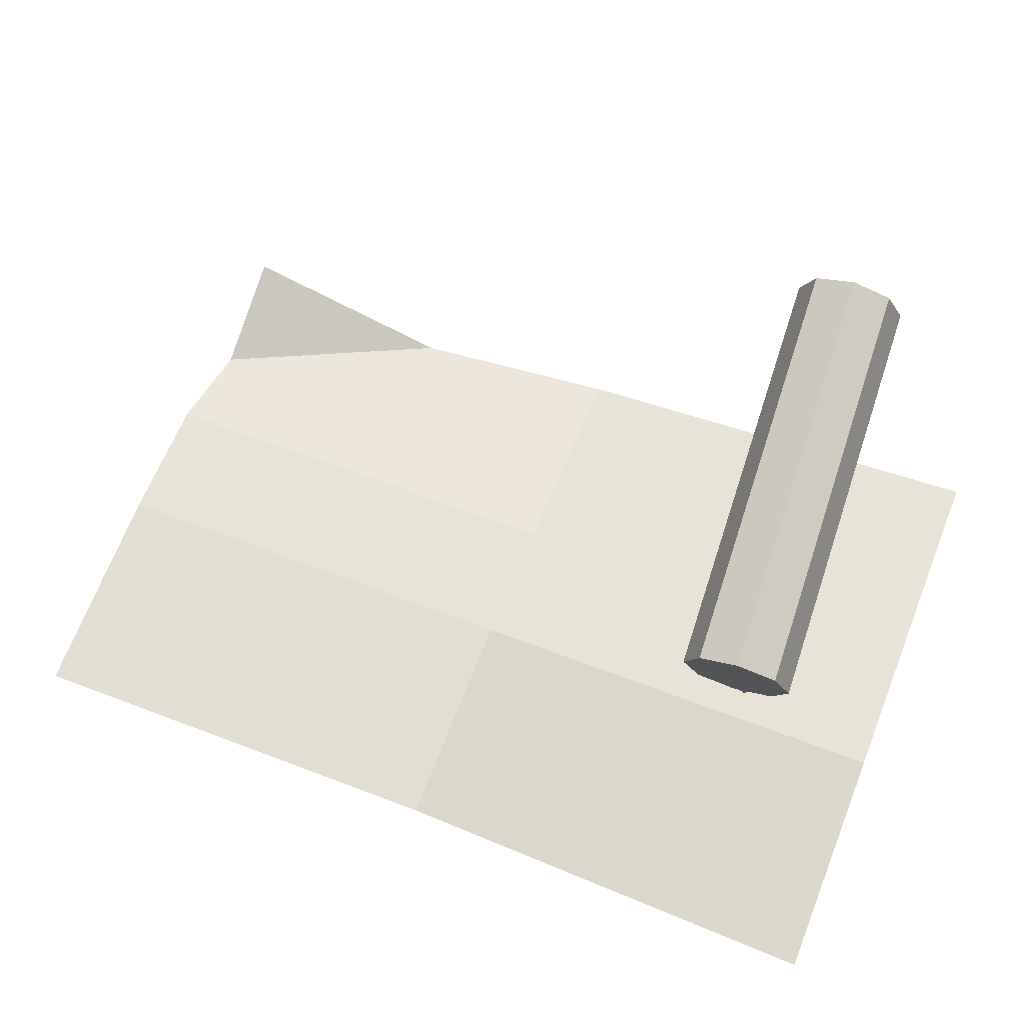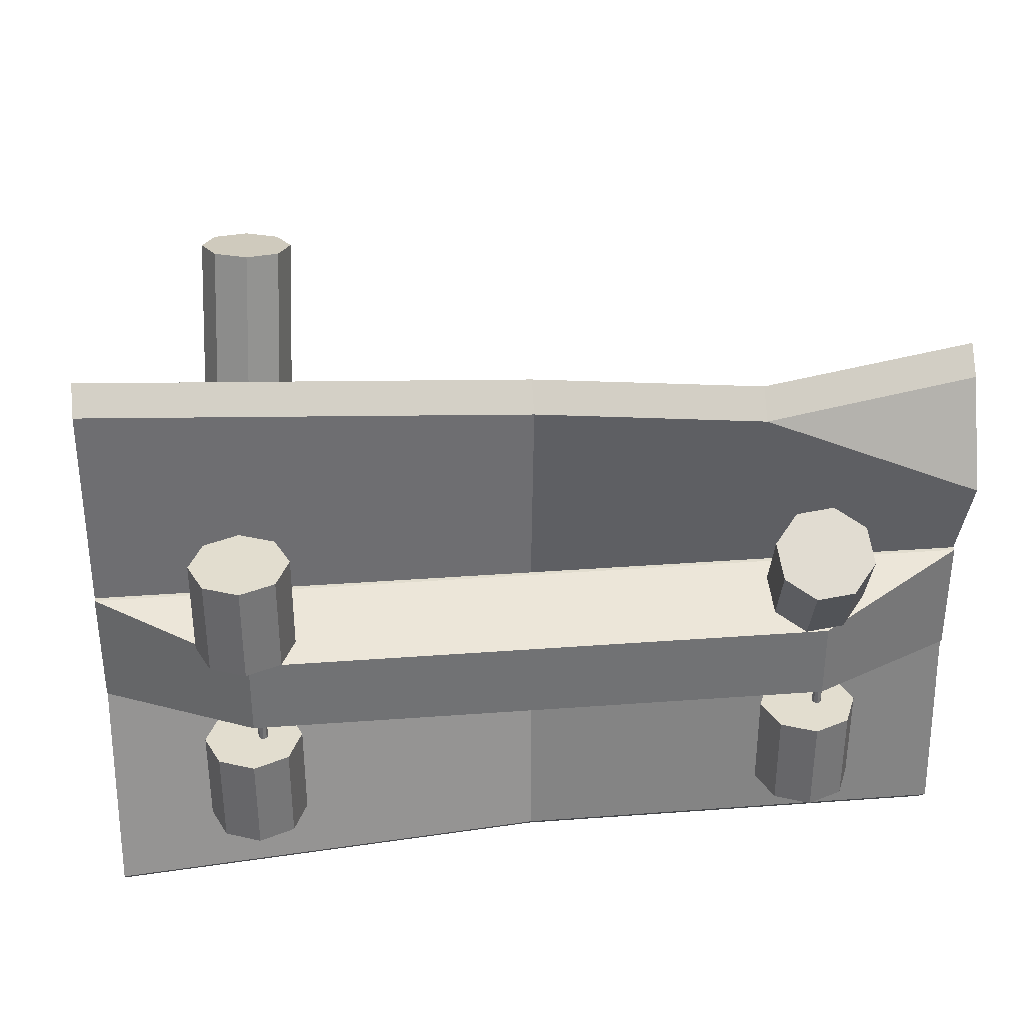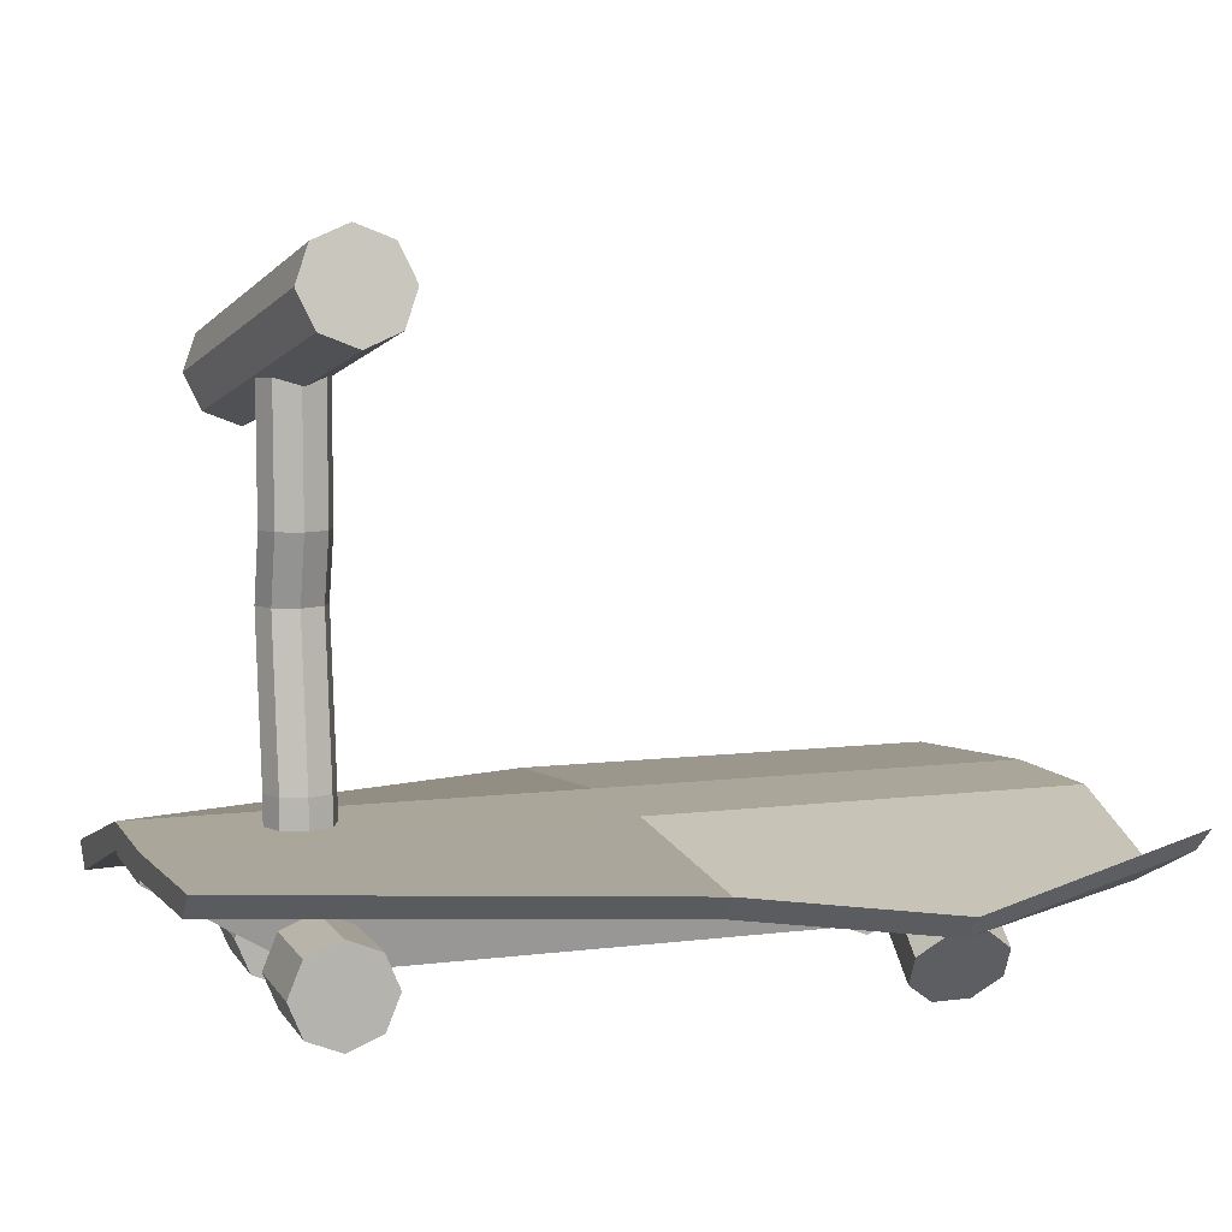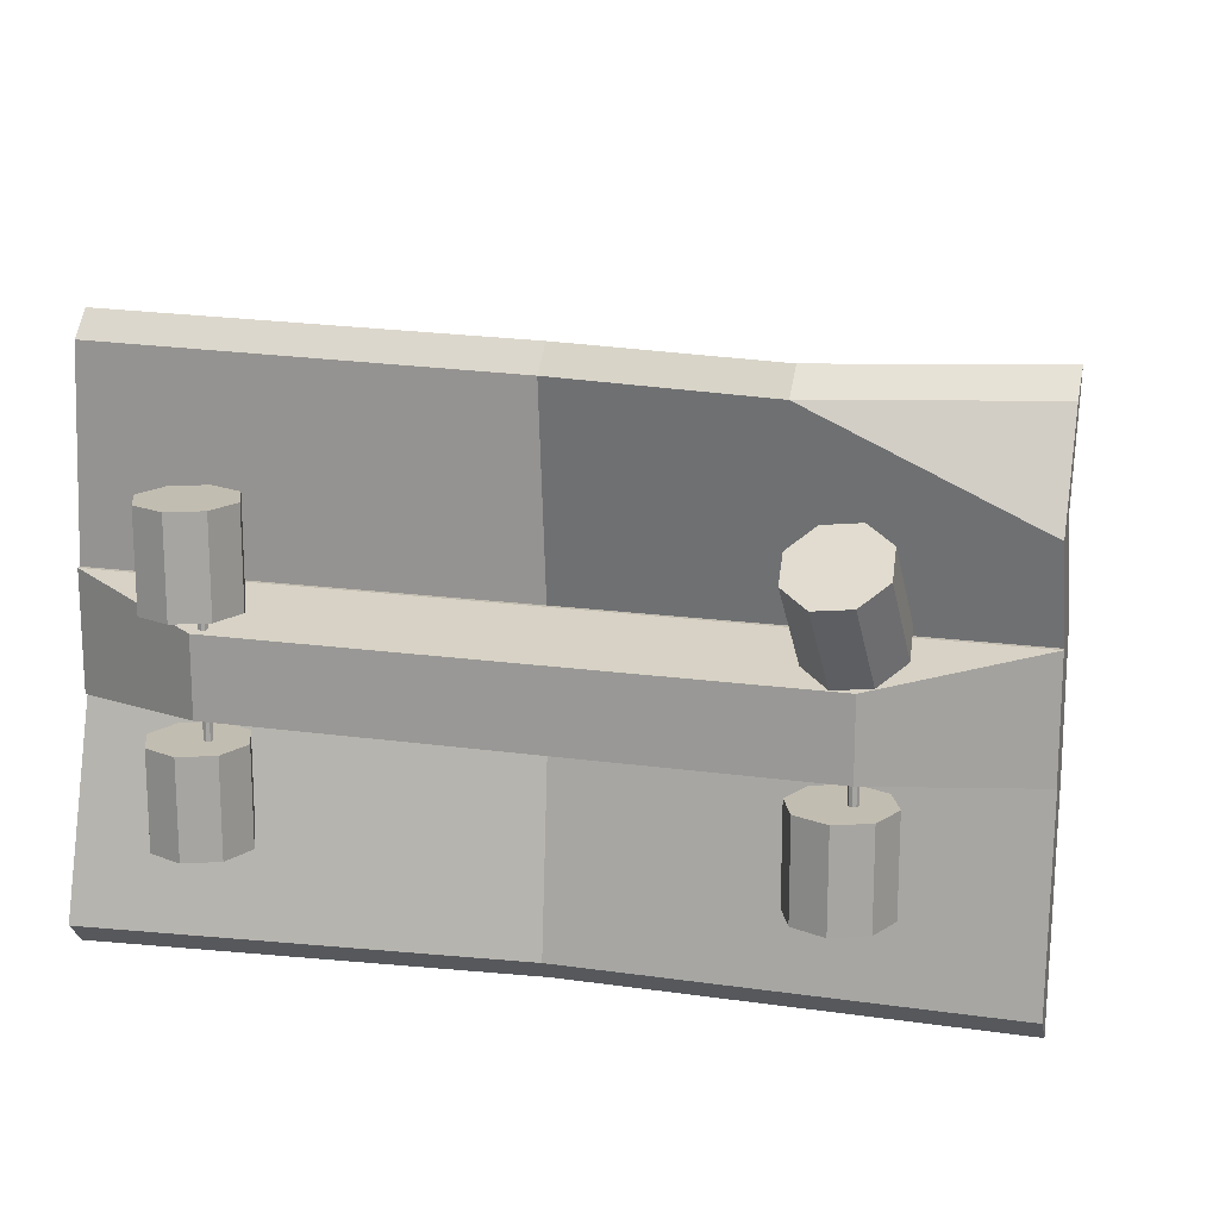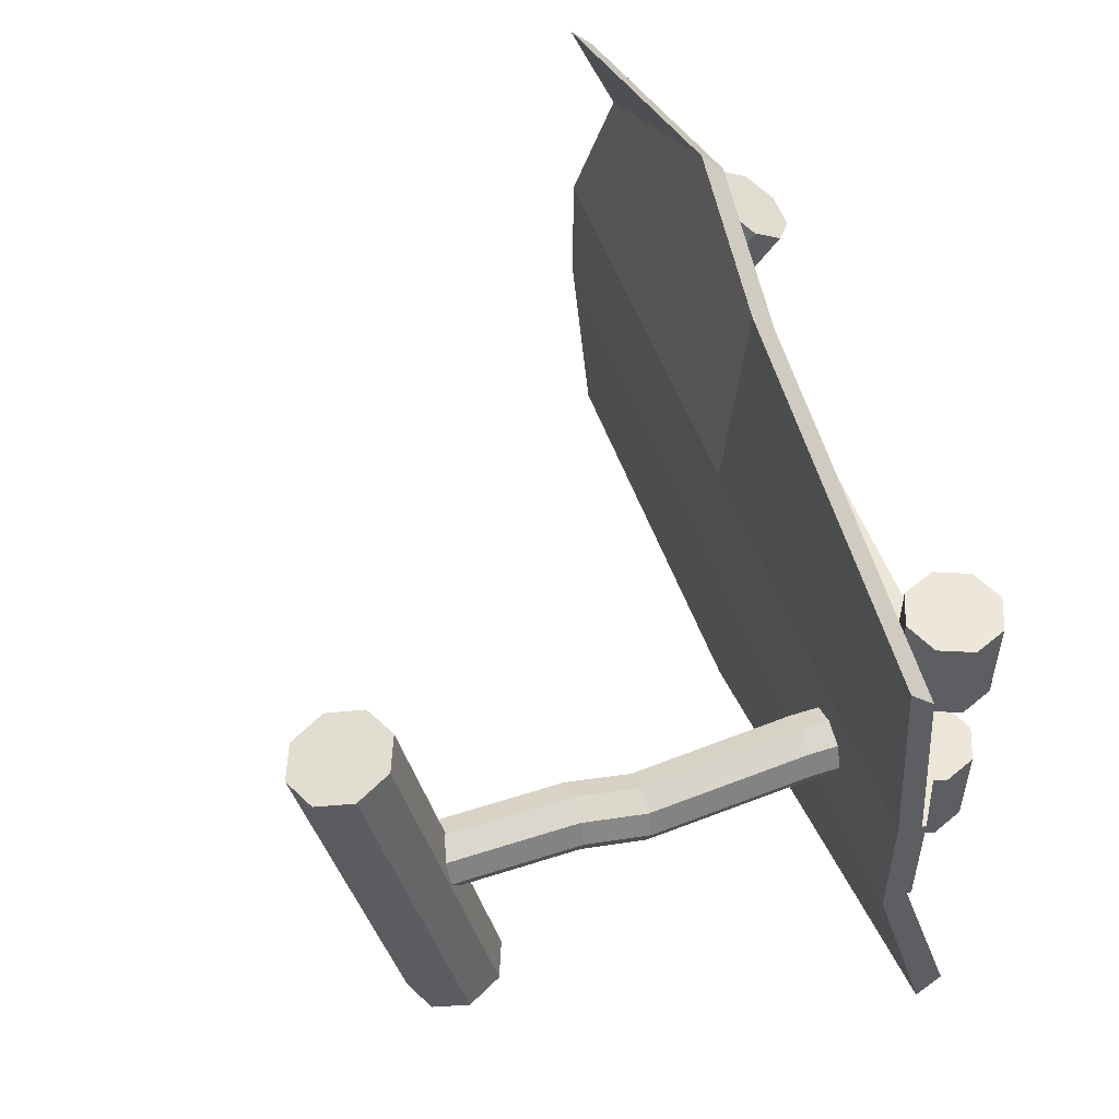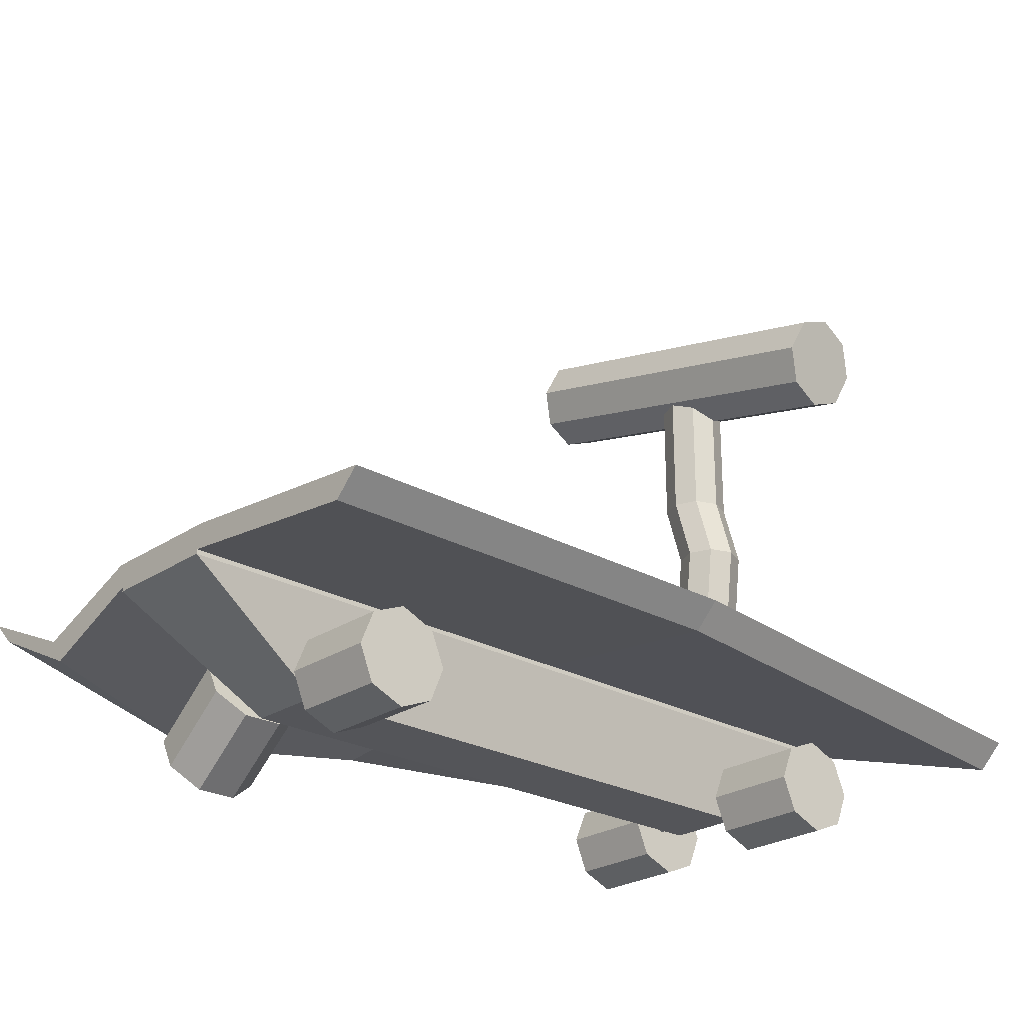
<metadata>
{"format":"obj","ext":"obj","renderer":"f3d","projection":"perspective","resolution":1024,"background":"white","views":[{"elev":62.1,"azim":-158.6,"up":"+Y"},{"elev":35.0,"azim":-5.7,"up":"+Z"},{"elev":7.8,"azim":-19.1,"up":"+Y"},{"elev":16.8,"azim":16.1,"up":"+Z"},{"elev":52.3,"azim":-109.2,"up":"+Z"},{"elev":-24.7,"azim":137.6,"up":"+Y"}]}
</metadata>
<code>
g rober_Cube.018
v -1.026 1.146 1.8
v -1.026 1.311 1.967
v -1.026 0.6118 -1.8
v -1.026 0.7768 -1.967
v 4.974 1.069 1.8
v 4.974 1.234 1.967
v 4.974 0.8969 -1.8
v 4.974 1.062 -1.967
v -1.026 1.042 0
v -1.026 1.207 0
v 4.974 1.042 0
v 4.974 1.207 0
v -1.026 1.207 -0.4462
v 4.974 1.042 -0.4083
v -1.026 1.042 -0.4083
v 4.974 1.207 -0.4462
v -1.026 1.042 0.4083
v 4.974 1.207 0.4462
v -1.026 1.207 0.4462
v 4.974 1.042 0.4083
v 1.974 0.8969 -1.8
v 1.974 1.062 -1.967
v 1.974 0.8969 1.8
v 1.974 1.062 1.967
v 1.974 1.207 0
v -1.026 1.042 -0.4083
v 1.974 1.042 -0.4083
v 1.974 1.207 -0.4462
v 1.974 1.207 0.4462
v 1.974 1.042 0.4083
v 4.974 0.8976 1.207
v 3.474 0.66 1.8
v 4.974 0.7326 1.104
v 3.474 0.8251 1.967
v -1.026 1.042 -0.4083
v -1.026 1.042 0
v 4.974 1.042 0.4083
v 4.974 1.042 0
v -1.026 1.012 -0.4083
v 4.974 1.042 -0.4083
v 1.974 1.042 -0.4083
v -1.026 1.042 0.4083
v 1.974 1.042 0.4083
v -1.026 1.042 0
v 4.974 1.042 0.4083
v 4.974 1.042 0
v 0.00817 0.365 -0.2675
v 4.974 1.042 -0.4083
v 1.974 1.042 -0.4083
v -1.026 1.042 0.4083
v 1.974 1.042 0.4083
v -1.026 1.012 0
v 4.974 1.012 0.4083
v 4.974 1.012 0
v 4.974 1.012 -0.4083
v 1.974 1.012 -0.4083
v -1.026 1.012 0.4083
v 1.974 1.012 0.4083
v 0.00817 0.365 0
v 3.939 0.365 0.2675
v 3.939 0.365 0
v 1.974 0.365 0
v 3.939 0.365 -0.2675
v 1.974 0.365 -0.2675
v 0.00817 0.365 0.2675
v 1.974 0.365 0.2675
v 0.1595 2.965 0.1502
v 0.2256 2.965 -0.009335
v 0.1595 2.965 -0.1689
v -0 2.965 -0.235
v -0.1595 2.965 -0.1689
v -0.2256 2.965 -0.009335
v -0.1595 2.965 0.1502
v -0 2.965 0.2163
v 0.1595 3.882 0.1502
v 0.2256 3.882 -0.009335
v 0.1595 3.882 -0.1689
v -0 3.882 -0.235
v -0.1595 3.882 -0.1689
v -0.2256 3.882 -0.009335
v -0.1595 3.882 0.1502
v -0 3.882 0.2163
v -0.1808 4.628 1.253
v -0 1.407 0.2163
v -0.3181 4.064 -1.349
v -0.1595 1.407 0.1502
v -0.278 4.388 1.31
v -0.2256 1.407 -0.009335
v -0.4154 3.823 -1.291
v -0.1595 1.407 -0.1689
v -0.1722 4.148 1.357
v -0 1.407 -0.235
v -0.3096 3.584 -1.245
v 0.1595 1.407 -0.1689
v 0.07476 4.051 1.365
v 0.2256 1.407 -0.009335
v -0.06262 3.486 -1.237
v 0.1595 1.407 0.1502
v -0.1595 1.117 0.1502
v -0 1.117 0.2163
v -0.2256 1.117 -0.009335
v -0.1595 1.117 -0.1689
v -0 1.117 -0.235
v 0.1595 1.117 -0.1689
v 0.2256 1.117 -0.009335
v 0.1595 1.117 0.1502
v 0.3181 4.151 1.33
v 0.1808 3.587 -1.272
v 0.4154 4.392 1.273
v 0.278 3.828 -1.329
v 0.3096 4.631 1.226
v 0.1722 4.067 -1.375
v 0.06262 4.729 1.218
v -0.07476 4.165 -1.384
v -0 2.506 0.08285
v -0.1595 2.506 0.01677
v -0.2256 2.506 -0.1428
v -0.1595 2.506 -0.3023
v -0 2.506 -0.3684
v 0.1595 2.506 -0.3023
v 0.2256 2.506 -0.1428
v 0.1595 2.506 0.01677
v -0 2.506 0.08285
v -0.1595 2.506 0.01677
v -0.2256 2.506 -0.1428
v -0.1595 2.506 -0.3023
v -0 2.506 -0.3684
v 0.1595 2.506 -0.3023
v 0.2256 2.506 -0.1428
v 0.1595 2.506 0.01677
v -0 2.506 0.08285
v -0.1595 2.506 0.01677
v -0.2256 2.506 -0.1428
v -0.1595 2.506 -0.3023
v -0 2.506 -0.3684
v 0.1595 2.506 -0.3023
v 0.2256 2.506 -0.1428
v 0.1595 2.506 0.01677
v 0.06506 0.4088 0.7293
v 0.06506 0.4088 -0.7373
v 0.04255 0.4181 0.7293
v 0.04255 0.4181 -0.7373
v 0.03323 0.4406 0.7293
v 0.03323 0.4406 -0.7373
v 0.04255 0.4631 0.7293
v 0.04255 0.4631 -0.7373
v 0.06506 0.4725 0.7293
v 0.06506 0.4725 -0.7373
v 0.08756 0.4631 0.7293
v 0.08756 0.4631 -0.7373
v 0.09688 0.4406 0.7293
v 0.09688 0.4406 -0.7373
v 0.08756 0.4181 0.7293
v 0.08756 0.4181 -0.7373
v -0 0.7707 -1.069
v -0 0.7707 -0.4066
v 0.2341 0.6737 -1.069
v 0.2341 0.6737 -0.4066
v 0.3311 0.4396 -1.069
v 0.3311 0.4396 -0.4066
v 0.2341 0.2054 -1.069
v 0.2341 0.2054 -0.4066
v 0 0.1085 -1.069
v -0 0.1085 -0.4066
v -0.2341 0.2054 -1.069
v -0.2341 0.2054 -0.4066
v -0.3311 0.4396 -1.069
v -0.3311 0.4396 -0.4066
v -0.2341 0.6737 -1.069
v -0.2341 0.6737 -0.4066
v -0 0.7707 0.3981
v -0 0.7707 1.06
v 0.2341 0.6737 0.3981
v 0.2341 0.6737 1.06
v 0.3311 0.4396 0.3981
v 0.3311 0.4396 1.06
v 0.2341 0.2054 0.3981
v 0.2341 0.2054 1.06
v 0 0.1085 0.3981
v -0 0.1085 1.06
v -0.2341 0.2054 0.3981
v -0.2341 0.2054 1.06
v -0.3311 0.4396 0.3981
v -0.3311 0.4396 1.06
v -0.2341 0.6737 0.3981
v -0.2341 0.6737 1.06
v 3.982 0.8822 0.6352
v 3.935 0.5164 1.185
v 4.177 0.7401 0.5574
v 4.13 0.3743 1.107
v 4.201 0.5291 0.4192
v 4.154 0.1633 0.9692
v 4.04 0.3728 0.3014
v 3.993 0.006993 0.8514
v 3.788 0.3627 0.2732
v 3.741 -0.003072 0.8232
v 3.593 0.5048 0.351
v 3.546 0.139 0.901
v 3.569 0.7158 0.4892
v 3.522 0.35 1.039
v 3.73 0.8721 0.607
v 3.683 0.5064 1.157
v 3.862 0.7707 -1.069
v 3.862 0.7707 -0.4066
v 4.096 0.6737 -1.069
v 4.096 0.6737 -0.4066
v 4.193 0.4396 -1.069
v 4.193 0.4396 -0.4066
v 4.096 0.2054 -1.069
v 4.096 0.2054 -0.4066
v 3.862 0.1085 -1.069
v 3.862 0.1085 -0.4066
v 3.627 0.2054 -1.069
v 3.627 0.2054 -0.4066
v 3.53 0.4396 -1.069
v 3.53 0.4396 -0.4066
v 3.627 0.6737 -1.069
v 3.627 0.6737 -0.4066
v 3.927 0.4088 0.7293
v 3.927 0.4088 -0.7373
v 3.904 0.4181 0.7293
v 3.904 0.4181 -0.7373
v 3.895 0.4406 0.7293
v 3.895 0.4406 -0.7373
v 3.904 0.4631 0.7293
v 3.904 0.4631 -0.7373
v 3.927 0.4725 0.7293
v 3.927 0.4725 -0.7373
v 3.949 0.4631 0.7293
v 3.949 0.4631 -0.7373
v 3.958 0.4406 0.7293
v 3.958 0.4406 -0.7373
v 3.949 0.4181 0.7293
v 3.949 0.4181 -0.7373
f 15 13 4 3
f 21 22 8 7
f 33 31 6 5
f 23 24 2 1
f 32 33 5
f 29 19 2 24
f 28 13 10 25
f 20 30 43 37
f 14 16 12 11
f 17 19 10 9
f 7 8 16 14
f 21 7 14 27
f 22 4 13 28
f 9 10 13 15
f 1 2 19 17
f 25 10 19 29
f 15 27 41 35
f 11 12 18 20
f 11 20 37 38
f 12 25 29 18
f 8 22 28 16
f 3 21 27 15
f 27 14 40 41
f 16 28 25 12
f 31 34 6
f 17 30 23 1
f 32 34 24 23
f 3 4 22 21
f 5 6 34 32
f 18 29 24 34 31
f 30 20 33 32 23
f 20 18 31 33
f 37 43 51 45
f 36 35 26 44
f 35 41 49 26
f 43 42 50 51
f 30 17 42 43
f 9 15 35 36
f 14 11 38 40
f 17 9 36 42
f 26 49 56 39
f 51 50 57 58
f 49 48 55 56
f 46 45 53 54
f 42 36 44 50
f 40 38 46 48
f 38 37 45 46
f 41 40 48 49
f 56 55 63 64
f 54 53 60 61
f 55 54 61 63
f 57 52 59 65
f 44 26 39 52
f 45 51 58 53
f 50 44 52 57
f 48 46 54 55
f 64 63 61 62
f 62 61 60 66
f 59 62 66 65
f 47 64 62 59
f 58 57 65 66
f 39 56 64 47
f 52 39 47 59
f 53 58 66 60
f 82 74 73 81
f 81 73 72 80
f 80 72 71 79
f 79 71 70 78
f 78 70 69 77
f 77 69 68 76
f 76 68 67 75
f 75 67 74 82
f 82 81 80 79 78 77 76 75
f 114 112 110 108 97 93 89 85
f 115 84 86 116
f 116 86 88 117
f 117 88 90 118
f 118 90 92 119
f 119 92 94 120
f 120 94 96 121
f 88 86 99 101
f 121 96 98 122
f 122 98 84 115
f 85 83 113 114
f 99 100 106 105 104 103 102 101
f 94 92 103 104
f 84 98 106 100
f 86 84 100 99
f 90 88 101 102
f 96 94 104 105
f 92 90 102 103
f 98 96 105 106
f 89 87 83 85
f 111 113 83 87 91 95 107 109
f 93 91 87 89
f 97 95 91 93
f 108 107 95 97
f 110 109 107 108
f 112 111 109 110
f 114 113 111 112
f 119 120 128 127
f 117 118 126 125
f 115 116 124 123
f 122 115 123 130
f 120 121 129 128
f 118 119 127 126
f 116 117 125 124
f 121 122 130 129
f 125 126 134 133
f 123 124 132 131
f 130 123 131 138
f 128 129 137 136
f 126 127 135 134
f 124 125 133 132
f 129 130 138 137
f 127 128 136 135
f 67 138 131 74
f 68 137 138 67
f 69 136 137 68
f 70 135 136 69
f 71 134 135 70
f 72 133 134 71
f 73 132 133 72
f 74 131 132 73
f 139 140 142 141
f 141 142 144 143
f 143 144 146 145
f 145 146 148 147
f 147 148 150 149
f 149 150 152 151
f 142 140 154 152 150 148 146 144
f 151 152 154 153
f 153 154 140 139
f 139 141 143 145 147 149 151 153
f 155 156 158 157
f 157 158 160 159
f 159 160 162 161
f 161 162 164 163
f 163 164 166 165
f 165 166 168 167
f 158 156 170 168 166 164 162 160
f 167 168 170 169
f 169 170 156 155
f 155 157 159 161 163 165 167 169
f 171 172 174 173
f 173 174 176 175
f 175 176 178 177
f 177 178 180 179
f 179 180 182 181
f 181 182 184 183
f 174 172 186 184 182 180 178 176
f 183 184 186 185
f 185 186 172 171
f 171 173 175 177 179 181 183 185
f 187 188 190 189
f 189 190 192 191
f 191 192 194 193
f 193 194 196 195
f 195 196 198 197
f 197 198 200 199
f 190 188 202 200 198 196 194 192
f 199 200 202 201
f 201 202 188 187
f 187 189 191 193 195 197 199 201
f 203 204 206 205
f 205 206 208 207
f 207 208 210 209
f 209 210 212 211
f 211 212 214 213
f 213 214 216 215
f 206 204 218 216 214 212 210 208
f 215 216 218 217
f 217 218 204 203
f 203 205 207 209 211 213 215 217
f 219 220 222 221
f 221 222 224 223
f 223 224 226 225
f 225 226 228 227
f 227 228 230 229
f 229 230 232 231
f 222 220 234 232 230 228 226 224
f 231 232 234 233
f 233 234 220 219
f 219 221 223 225 227 229 231 233

</code>
